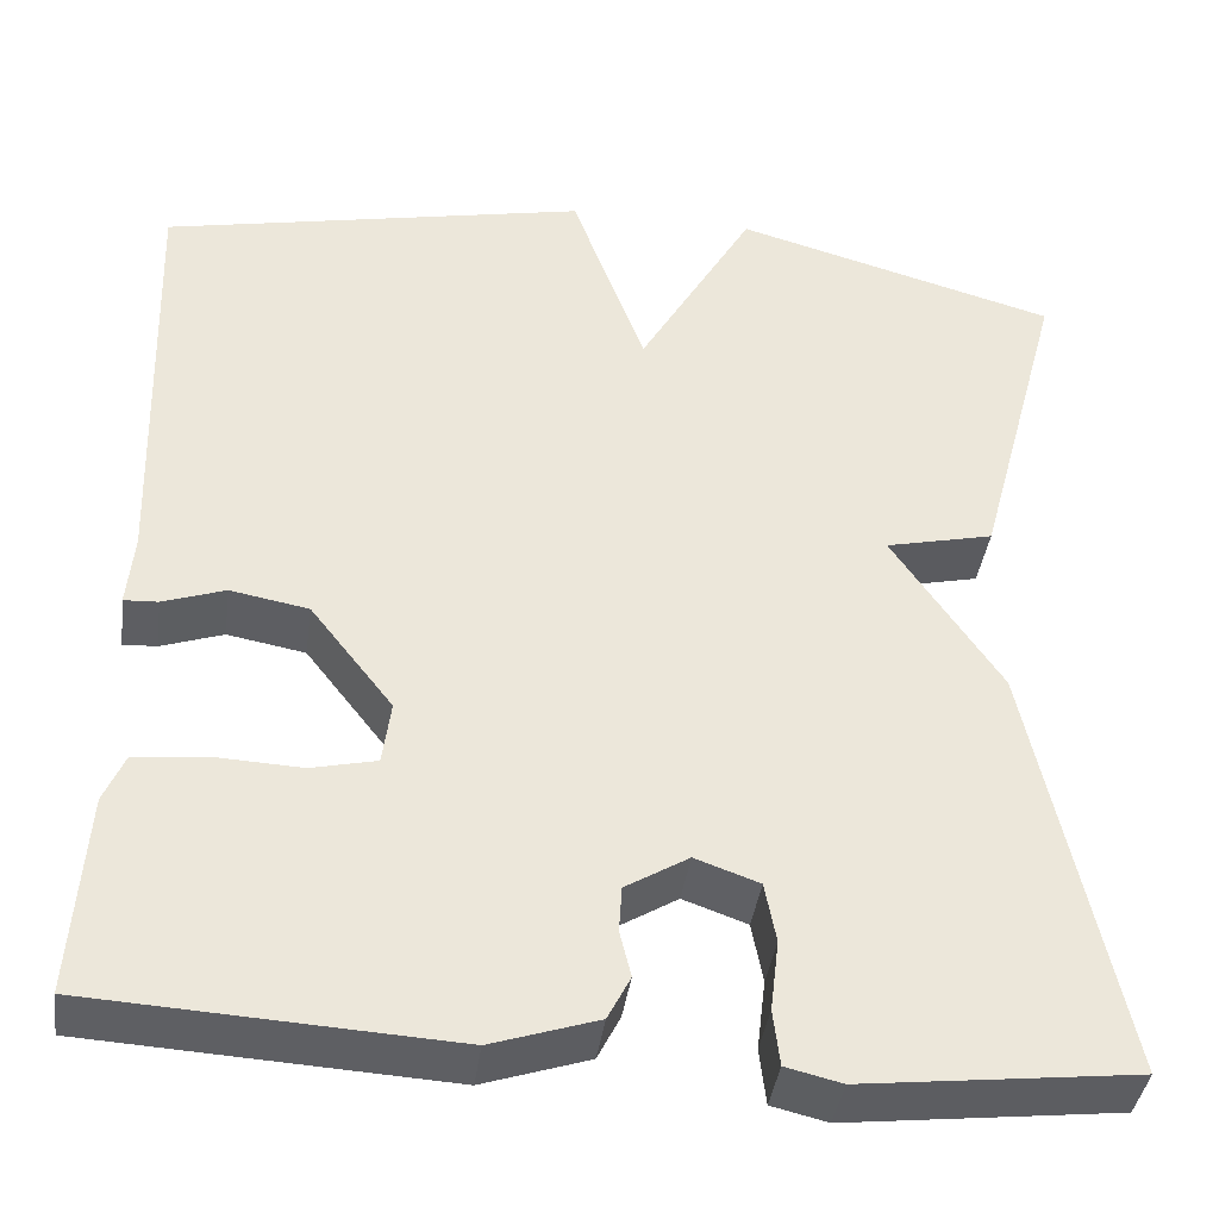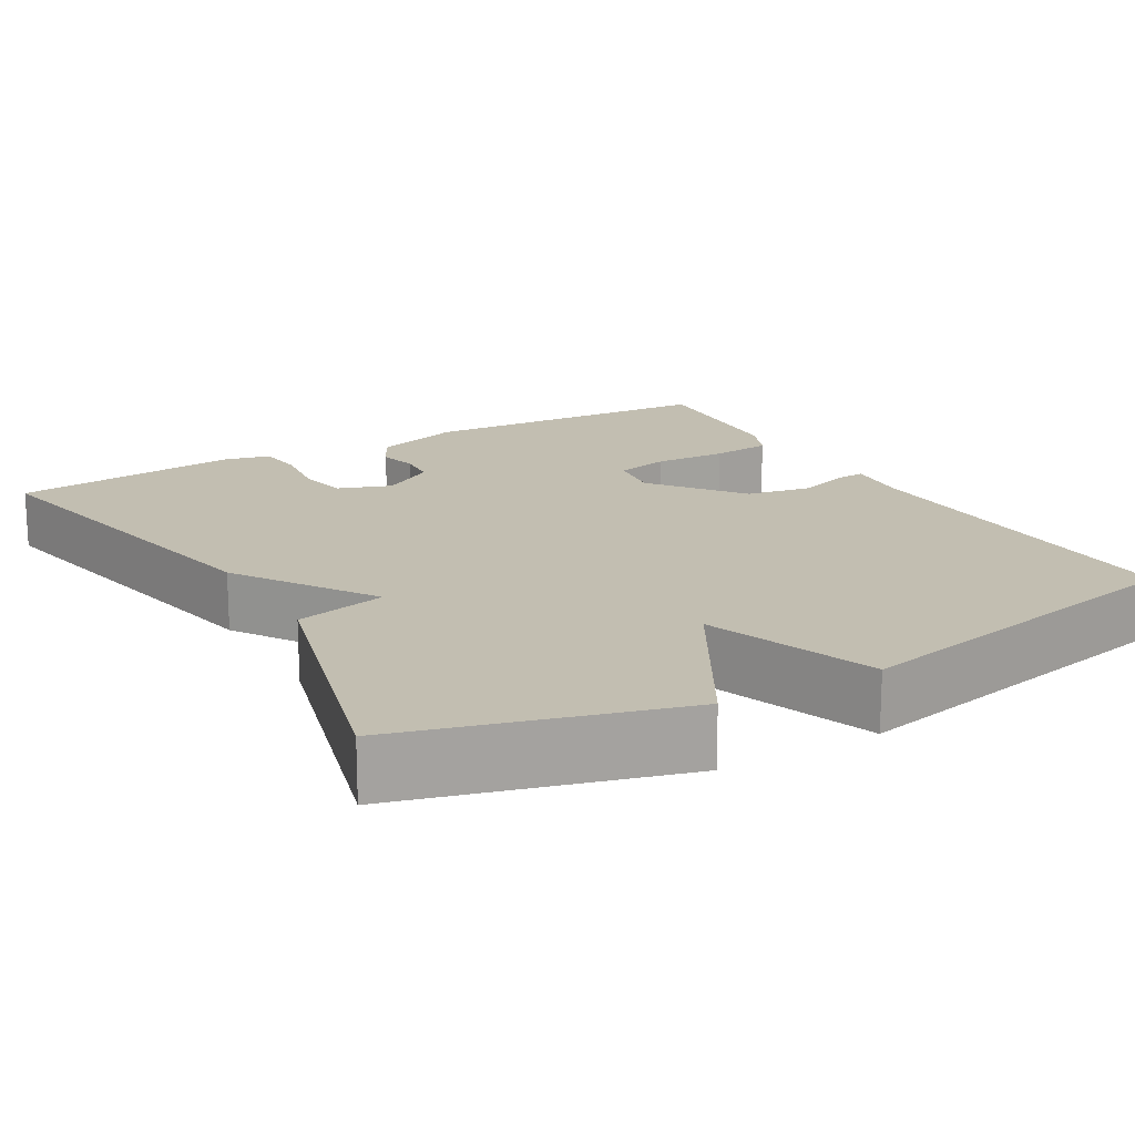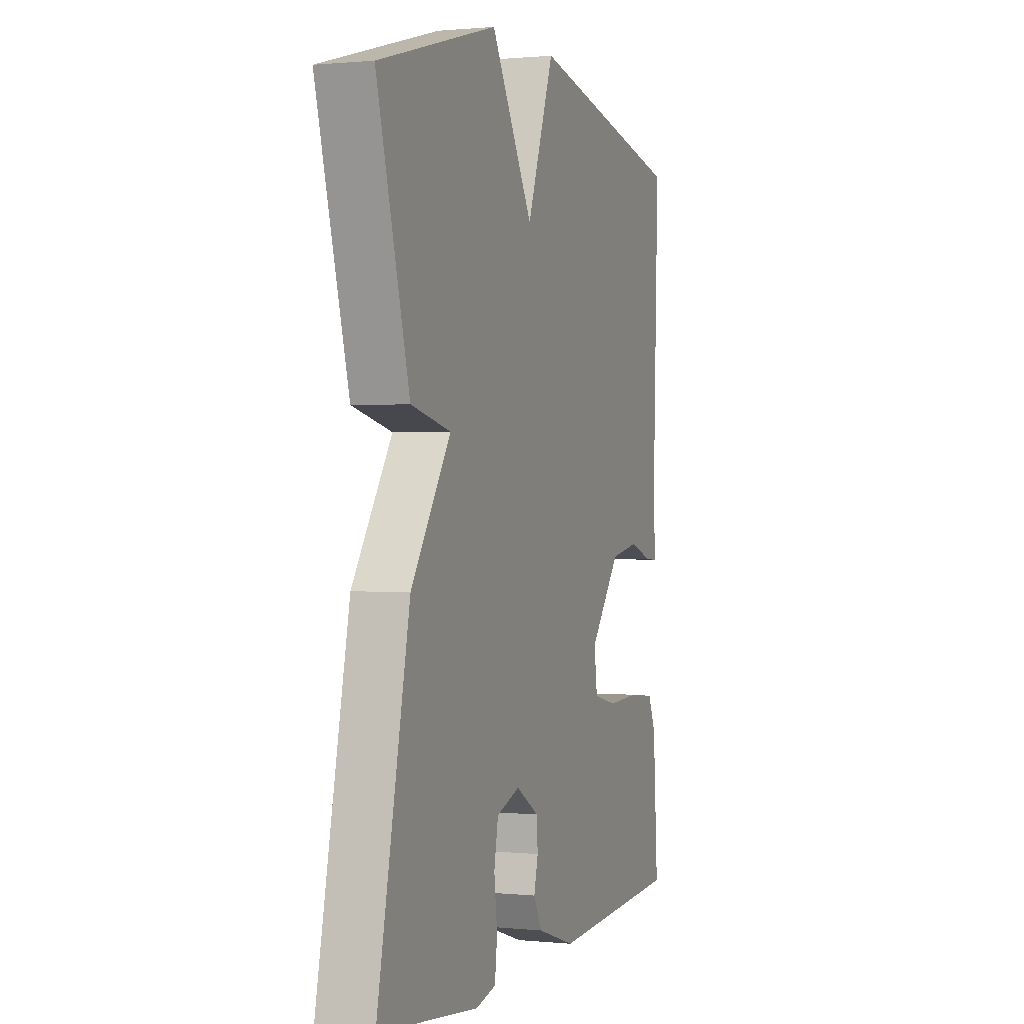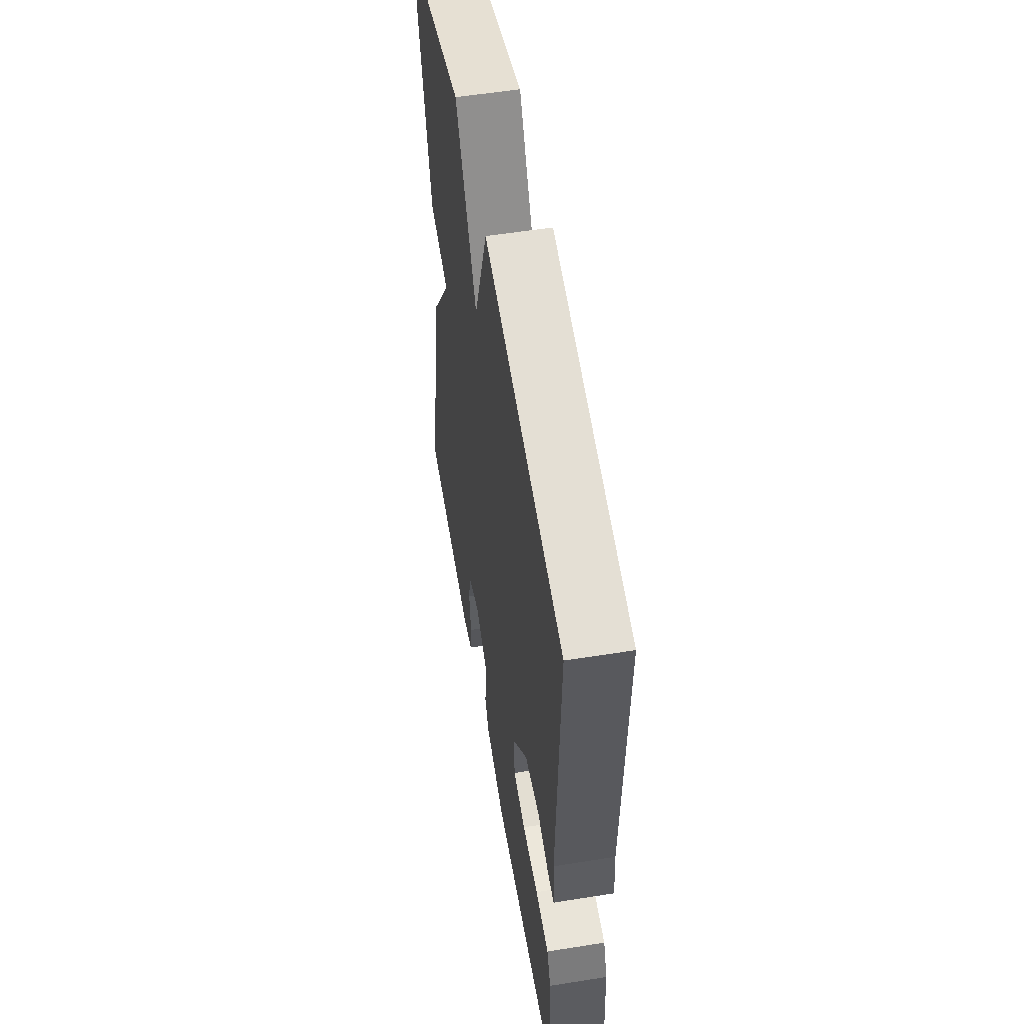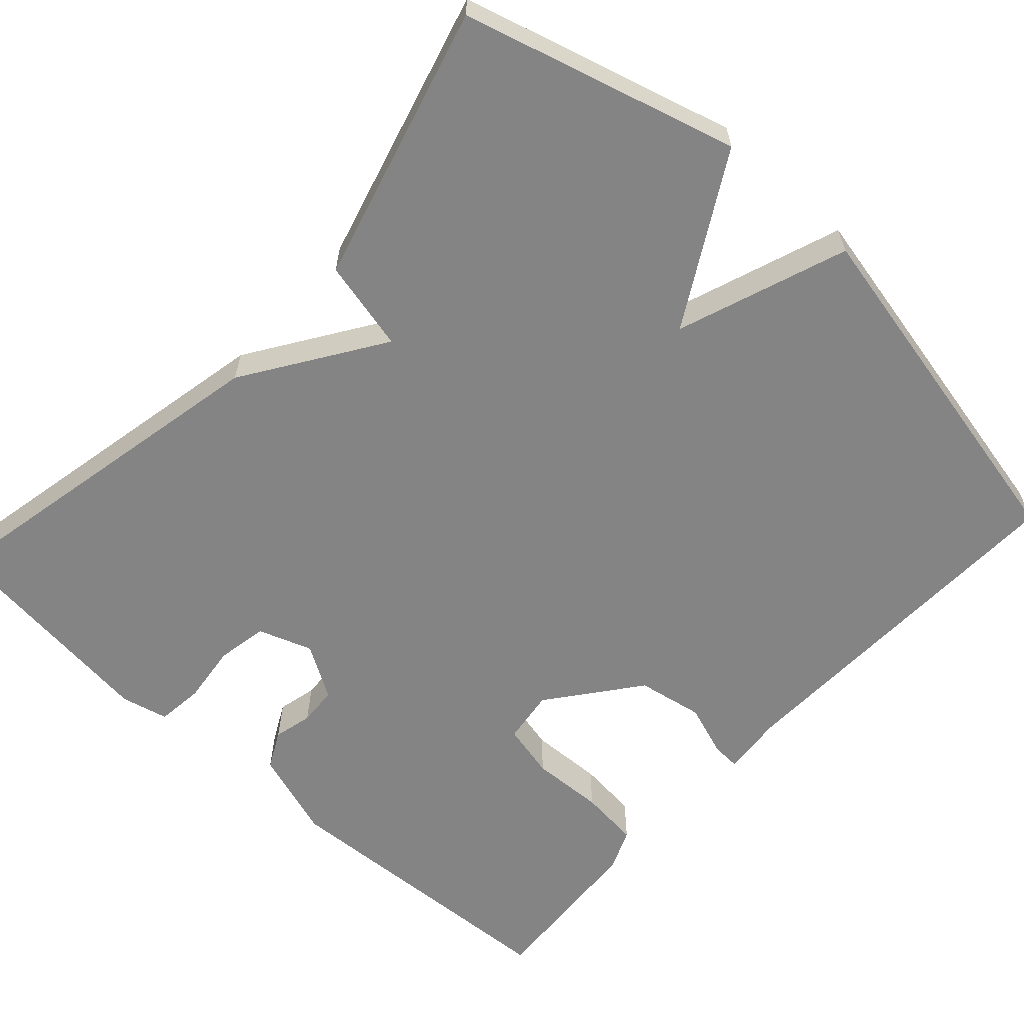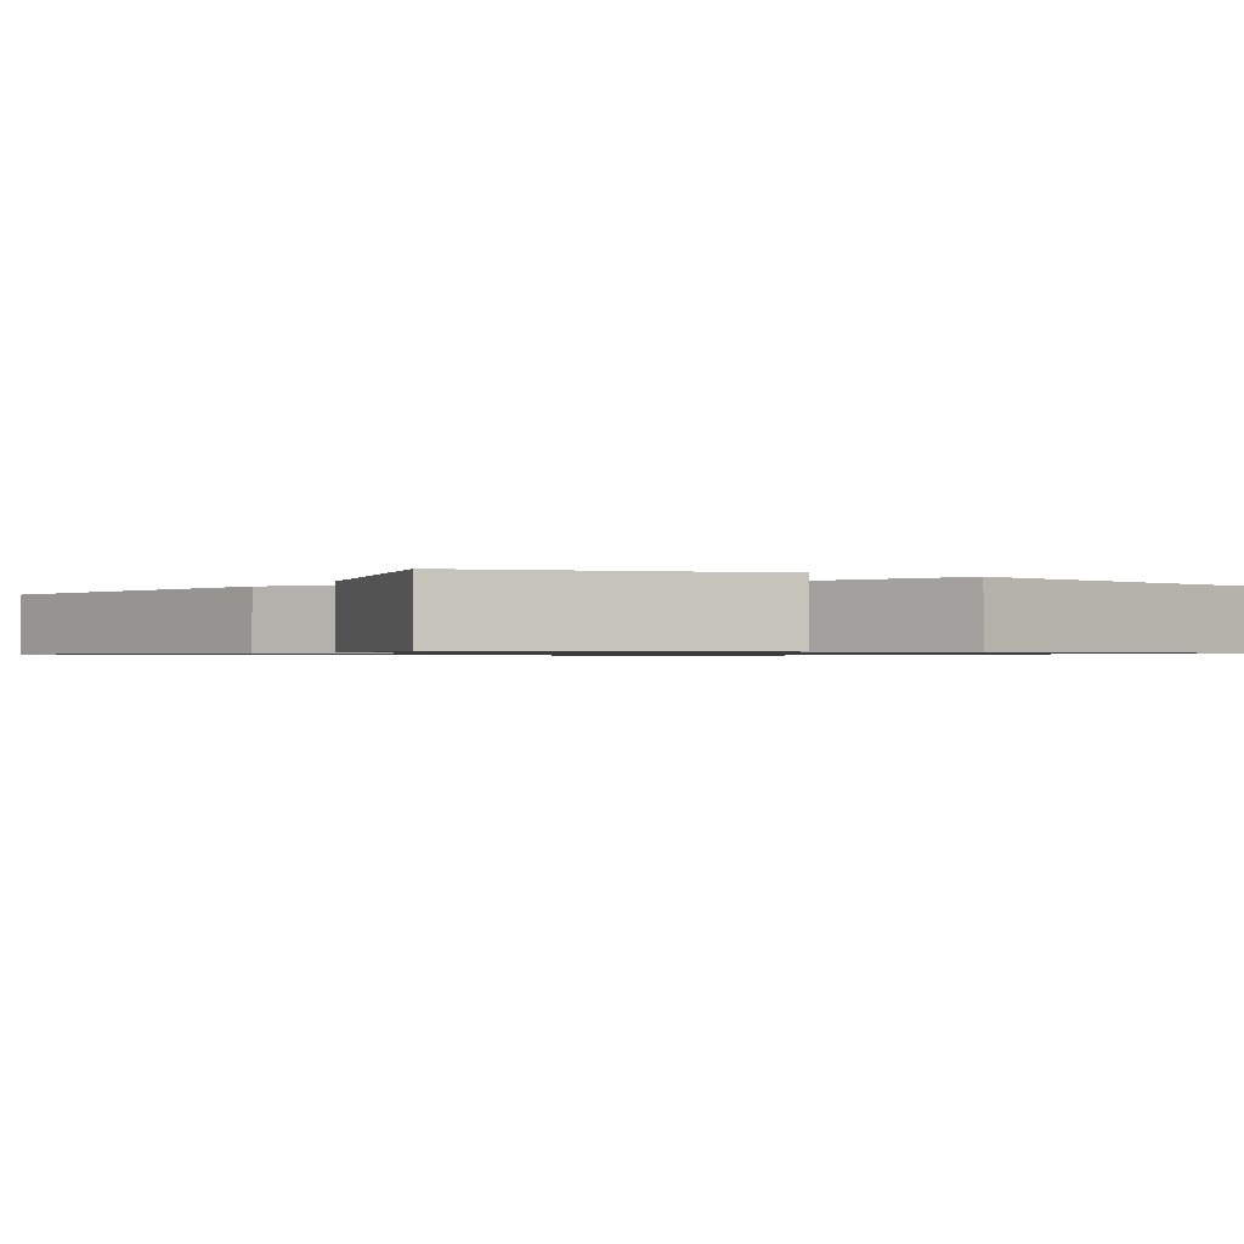
<metadata>
{"format":"obj","ext":"obj","renderer":"f3d","projection":"perspective","resolution":1024,"background":"white","views":[{"elev":-40.1,"azim":172.1,"up":"+Z"},{"elev":17.1,"azim":-29.9,"up":"+Y"},{"elev":0.8,"azim":-69.7,"up":"+Z"},{"elev":55.1,"azim":80.4,"up":"+Z"},{"elev":-61.5,"azim":-42.3,"up":"+Y"},{"elev":-0.9,"azim":-31.8,"up":"+Y"}]}
</metadata>
<code>
v -0.5 0.07 0.5
v -0.155 0.07 0.596
v -0.033 0.07 0.382
v 0.045 0.07 0.596
v 0.5 0.07 0.5
v 0.484 0.07 0.035
v 0.491 0.07 -0.043
v 0.455 0.07 -0.041
v 0.389 0.07 -0.018
v 0.306 0.07 -0.033
v 0.218 0.07 -0.146
v 0.227 0.07 -0.214
v 0.296 0.07 -0.23
v 0.388 0.07 -0.226
v 0.464 0.07 -0.234
v 0.486 0.07 -0.286
v 0.5 0.07 -0.5
v 0.12 0.07 -0.521
v 0.008 0.07 -0.484
v -0.016 0.07 -0.437
v -0.004 0.07 -0.388
v -0.007 0.07 -0.339
v -0.074 0.07 -0.298
v -0.142 0.07 -0.322
v -0.154 0.07 -0.386
v -0.145 0.07 -0.461
v -0.152 0.07 -0.52
v -0.211 0.07 -0.534
v -0.5 0.07 -0.5
v -0.406 0.07 -0.049
v -0.291 0.07 0.124
v -0.406 0.07 0.151
v -0.5 0 0.5
v -0.155 0 0.596
v -0.033 0 0.382
v 0.045 0 0.596
v 0.5 0 0.5
v 0.484 0 0.035
v 0.491 0 -0.043
v 0.455 0 -0.041
v 0.389 0 -0.018
v 0.306 0 -0.033
v 0.218 0 -0.146
v 0.227 0 -0.214
v 0.296 0 -0.23
v 0.388 0 -0.226
v 0.464 0 -0.234
v 0.486 0 -0.286
v 0.5 0 -0.5
v 0.12 0 -0.521
v 0.008 0 -0.484
v -0.016 0 -0.437
v -0.004 0 -0.388
v -0.007 0 -0.339
v -0.074 0 -0.298
v -0.142 0 -0.322
v -0.154 0 -0.386
v -0.145 0 -0.461
v -0.152 0 -0.52
v -0.211 0 -0.534
v -0.5 0 -0.5
v -0.406 0 -0.049
v -0.291 0 0.124
v -0.406 0 0.151
f 1 2 3
f 32 1 3
f 31 32 3
f 29 30 31
f 28 29 31
f 27 28 31
f 26 27 31
f 25 26 31
f 24 25 31 3
f 3 4 5
f 24 3 5
f 23 24 5
f 22 23 5
f 21 22 5
f 19 20 21
f 18 19 21
f 17 18 21
f 16 17 21
f 15 16 21
f 14 15 21
f 13 14 21
f 12 13 21
f 11 12 21
f 10 11 21 5
f 9 10 5 6
f 6 7 8 9
f 35 34 33
f 35 33 64
f 35 64 63
f 63 62 61
f 63 61 60
f 63 60 59
f 63 59 58
f 63 58 57
f 35 63 57 56
f 37 36 35
f 37 35 56
f 37 56 55
f 37 55 54
f 37 54 53
f 53 52 51
f 53 51 50
f 53 50 49
f 53 49 48
f 53 48 47
f 53 47 46
f 53 46 45
f 53 45 44
f 53 44 43
f 37 53 43 42
f 38 37 42 41
f 41 40 39 38
f 1 33 34 2
f 2 34 35 3
f 3 35 36 4
f 4 36 37 5
f 5 37 38 6
f 6 38 39 7
f 7 39 40 8
f 8 40 41 9
f 9 41 42 10
f 10 42 43 11
f 11 43 44 12
f 12 44 45 13
f 13 45 46 14
f 14 46 47 15
f 15 47 48 16
f 16 48 49 17
f 17 49 50 18
f 18 50 51 19
f 19 51 52 20
f 20 52 53 21
f 21 53 54 22
f 22 54 55 23
f 23 55 56 24
f 24 56 57 25
f 25 57 58 26
f 26 58 59 27
f 27 59 60 28
f 28 60 61 29
f 29 61 62 30
f 30 62 63 31
f 31 63 64 32
f 32 64 33 1

</code>
